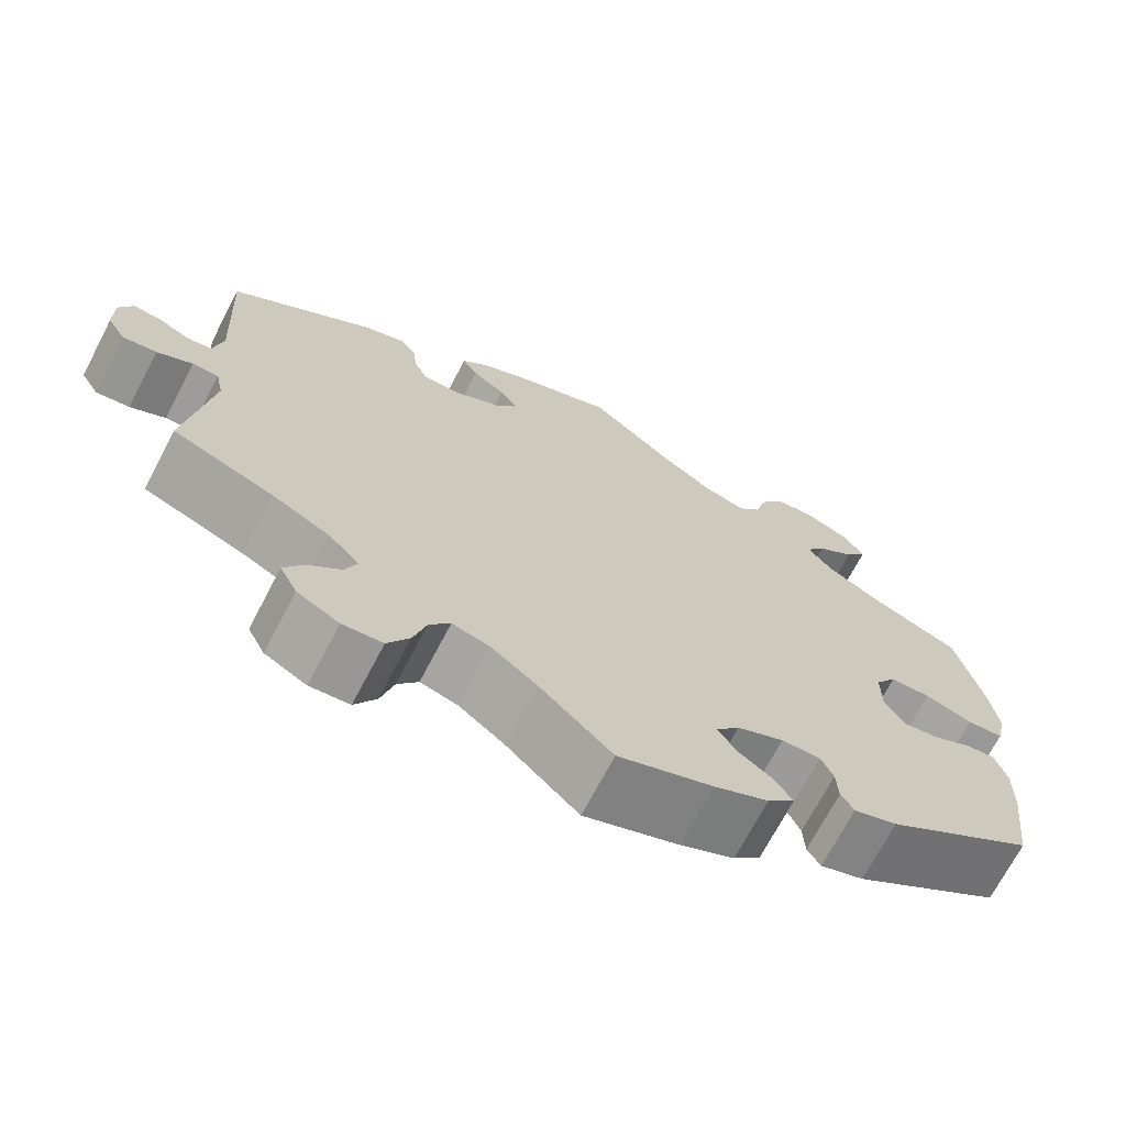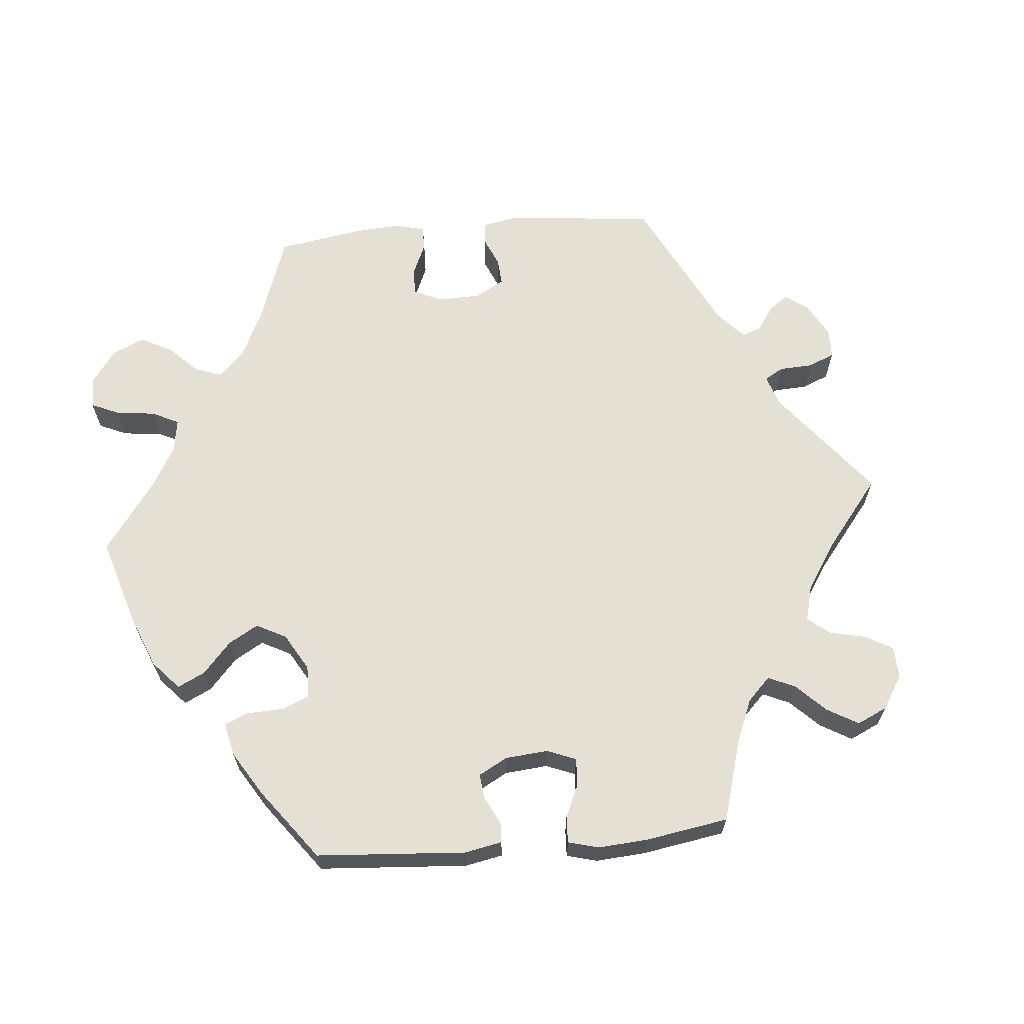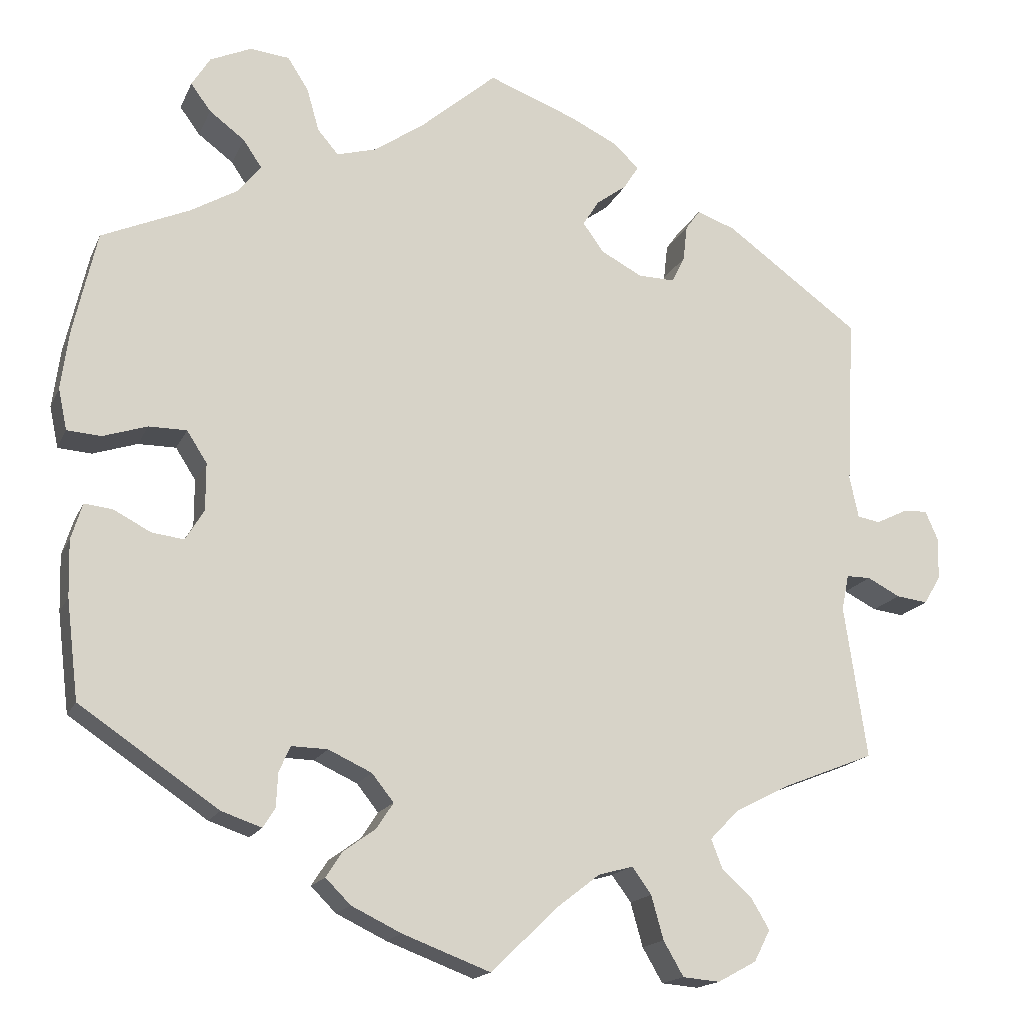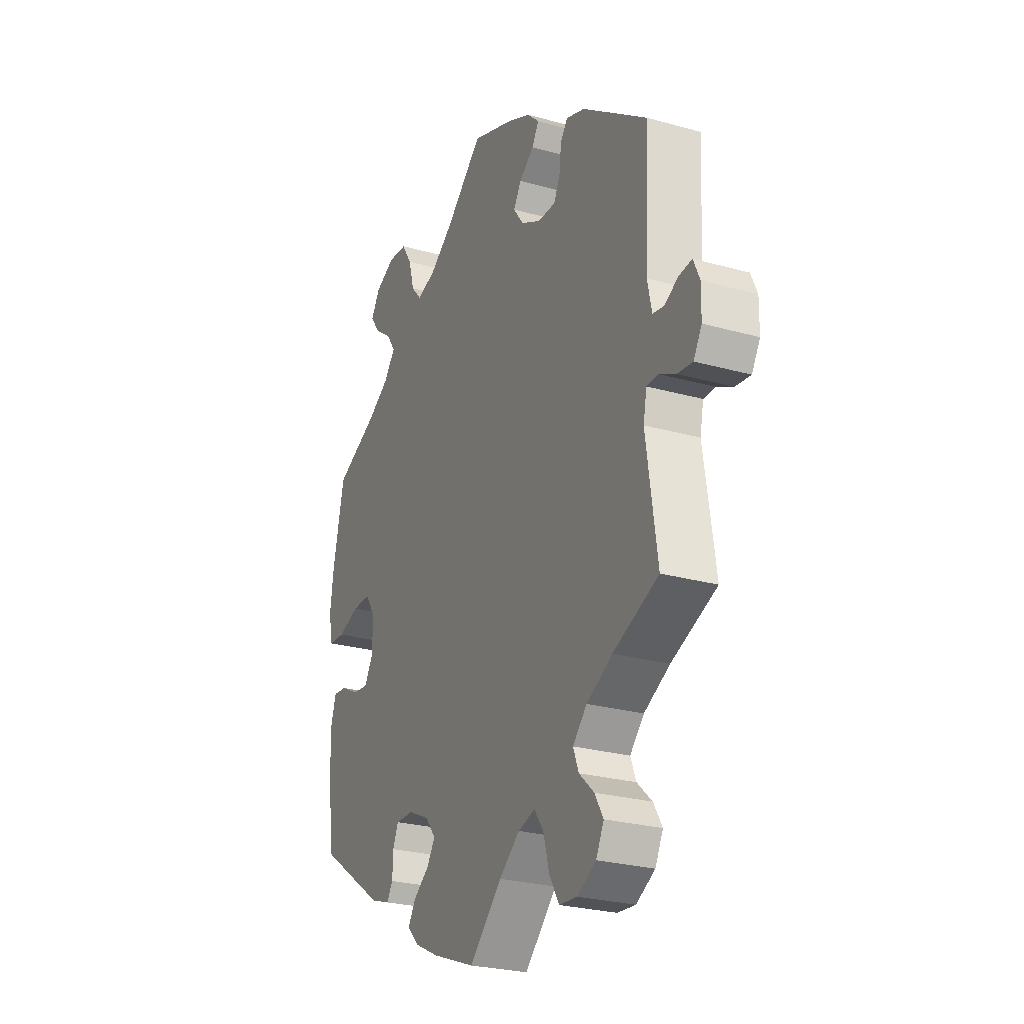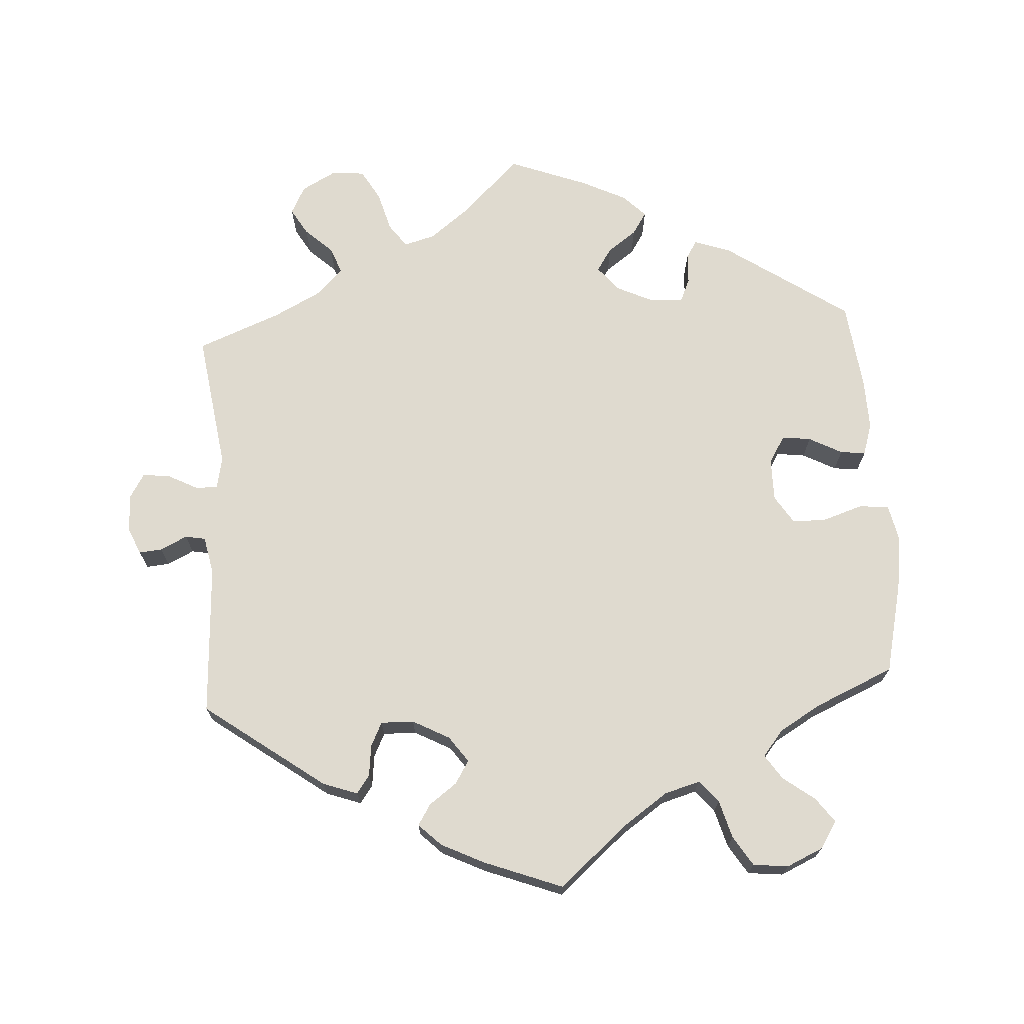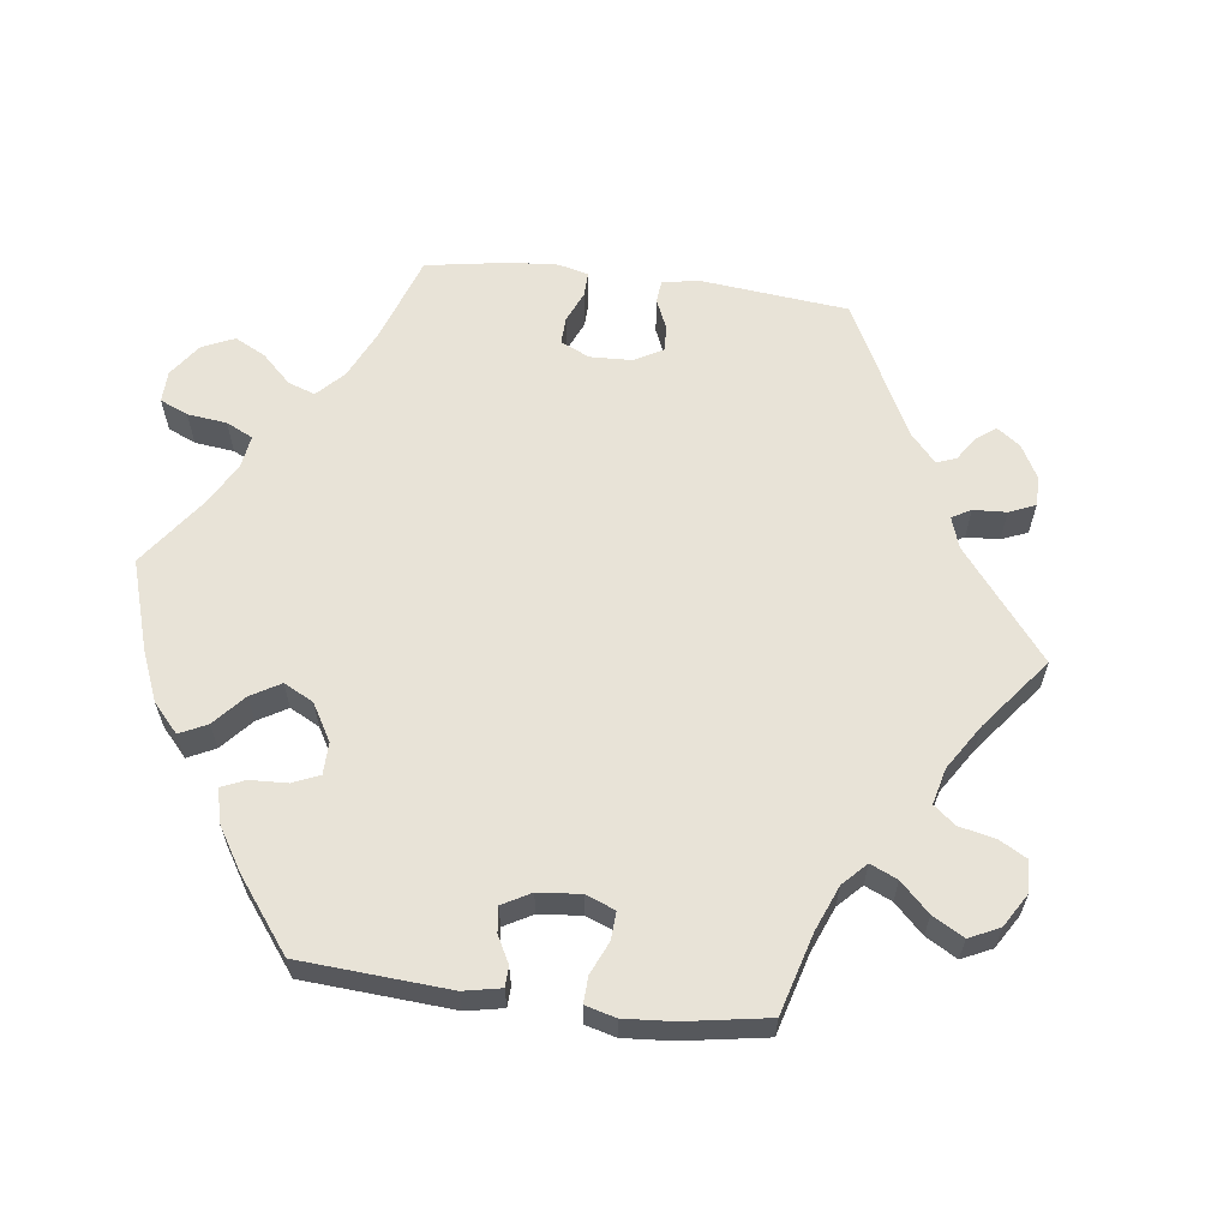
<metadata>
{"format":"obj","ext":"obj","renderer":"f3d","projection":"perspective","resolution":1024,"background":"white","views":[{"elev":-70.3,"azim":-27.6,"up":"+Z"},{"elev":65.2,"azim":144.8,"up":"+Y"},{"elev":-16.8,"azim":161.8,"up":"+Z"},{"elev":-26.3,"azim":-113.8,"up":"+Z"},{"elev":70.6,"azim":-3.4,"up":"+Y"},{"elev":61.8,"azim":157.2,"up":"+Y"}]}
</metadata>
<code>
v 0.095 0.07 0.496
v 0.157 0.07 0.453
v 0.206 0.07 0.439
v 0.232 0.07 0.469
v 0.247 0.07 0.522
v 0.273 0.07 0.563
v 0.322 0.07 0.568
v 0.373 0.07 0.545
v 0.396 0.07 0.508
v 0.371 0.07 0.474
v 0.327 0.07 0.441
v 0.304 0.07 0.407
v 0.333 0.07 0.371
v 0.391 0.07 0.337
v 0.5 0.07 0.289
v 0.529 0.07 0.162
v 0.539 0.07 0.088
v 0.528 0.07 0.037
v 0.486 0.07 0.034
v 0.431 0.07 0.052
v 0.384 0.07 0.052
v 0.359 0.07 0.013
v 0.359 0.07 -0.046
v 0.382 0.07 -0.084
v 0.422 0.07 -0.079
v 0.468 0.07 -0.055
v 0.503 0.07 -0.051
v 0.517 0.07 -0.096
v 0.515 0.07 -0.166
v 0.5 0.07 -0.289
v 0.328 0.07 -0.405
v 0.278 0.07 -0.422
v 0.263 0.07 -0.398
v 0.261 0.07 -0.356
v 0.247 0.07 -0.324
v 0.202 0.07 -0.325
v 0.148 0.07 -0.35
v 0.121 0.07 -0.384
v 0.142 0.07 -0.416
v 0.182 0.07 -0.445
v 0.202 0.07 -0.476
v 0.171 0.07 -0.507
v 0.109 0.07 -0.537
v 0 0.07 -0.578
v -0.083 0.07 -0.498
v -0.136 0.07 -0.457
v -0.179 0.07 -0.445
v -0.203 0.07 -0.478
v -0.218 0.07 -0.532
v -0.243 0.07 -0.575
v -0.289 0.07 -0.579
v -0.337 0.07 -0.553
v -0.357 0.07 -0.514
v -0.335 0.07 -0.477
v -0.297 0.07 -0.442
v -0.283 0.07 -0.406
v -0.319 0.07 -0.369
v -0.385 0.07 -0.335
v -0.501 0.07 -0.289
v -0.473 0.07 -0.099
v -0.482 0.07 -0.055
v -0.512 0.07 -0.055
v -0.553 0.07 -0.076
v -0.592 0.07 -0.081
v -0.613 0.07 -0.046
v -0.614 0.07 0.007
v -0.598 0.07 0.043
v -0.566 0.07 0.04
v -0.529 0.07 0.022
v -0.501 0.07 0.027
v -0.49 0.07 0.079
v -0.501 0.07 0.289
v -0.334 0.07 0.41
v -0.286 0.07 0.427
v -0.268 0.07 0.402
v -0.263 0.07 0.358
v -0.247 0.07 0.325
v -0.201 0.07 0.326
v -0.15 0.07 0.353
v -0.124 0.07 0.389
v -0.144 0.07 0.421
v -0.182 0.07 0.449
v -0.2 0.07 0.478
v -0.169 0.07 0.508
v -0.109 0.07 0.537
v 0 0.07 0.578
v 0.095 0 0.496
v 0.157 0 0.453
v 0.206 0 0.439
v 0.232 0 0.469
v 0.247 0 0.522
v 0.273 0 0.563
v 0.322 0 0.568
v 0.373 0 0.545
v 0.396 0 0.508
v 0.371 0 0.474
v 0.327 0 0.441
v 0.304 0 0.407
v 0.333 0 0.371
v 0.391 0 0.337
v 0.5 0 0.289
v 0.529 0 0.162
v 0.539 0 0.088
v 0.528 0 0.037
v 0.486 0 0.034
v 0.431 0 0.052
v 0.384 0 0.052
v 0.359 0 0.013
v 0.359 0 -0.046
v 0.382 0 -0.084
v 0.422 0 -0.079
v 0.468 0 -0.055
v 0.503 0 -0.051
v 0.517 0 -0.096
v 0.515 0 -0.166
v 0.5 0 -0.289
v 0.328 0 -0.405
v 0.278 0 -0.422
v 0.263 0 -0.398
v 0.261 0 -0.356
v 0.247 0 -0.324
v 0.202 0 -0.325
v 0.148 0 -0.35
v 0.121 0 -0.384
v 0.142 0 -0.416
v 0.182 0 -0.445
v 0.202 0 -0.476
v 0.171 0 -0.507
v 0.109 0 -0.537
v 0 0 -0.578
v -0.083 0 -0.498
v -0.136 0 -0.457
v -0.179 0 -0.445
v -0.203 0 -0.478
v -0.218 0 -0.532
v -0.243 0 -0.575
v -0.289 0 -0.579
v -0.337 0 -0.553
v -0.357 0 -0.514
v -0.335 0 -0.477
v -0.297 0 -0.442
v -0.283 0 -0.406
v -0.319 0 -0.369
v -0.385 0 -0.335
v -0.501 0 -0.289
v -0.473 0 -0.099
v -0.482 0 -0.055
v -0.512 0 -0.055
v -0.553 0 -0.076
v -0.592 0 -0.081
v -0.613 0 -0.046
v -0.614 0 0.007
v -0.598 0 0.043
v -0.566 0 0.04
v -0.529 0 0.022
v -0.501 0 0.027
v -0.49 0 0.079
v -0.501 0 0.289
v -0.334 0 0.41
v -0.286 0 0.427
v -0.268 0 0.402
v -0.263 0 0.358
v -0.247 0 0.325
v -0.201 0 0.326
v -0.15 0 0.353
v -0.124 0 0.389
v -0.144 0 0.421
v -0.182 0 0.449
v -0.2 0 0.478
v -0.169 0 0.508
v -0.109 0 0.537
v 0 0 0.578
f 85 86 1
f 84 85 1 2
f 81 82 83 84
f 80 81 84 2
f 79 80 2 3
f 78 79 3
f 73 74 75 76
f 71 72 73 76
f 70 71 76 77
f 66 67 68 69
f 64 65 66 69
f 62 63 64 69
f 61 62 69 70
f 58 59 60
f 57 58 60 61
f 56 57 61 70
f 52 53 54 55
f 52 55 56
f 51 52 56
f 48 49 50 51
f 47 48 51 56
f 46 47 56 70
f 42 43 44 45
f 39 40 41 42
f 38 39 42 45
f 37 38 45 46
f 31 32 33 34
f 31 34 35
f 30 31 35
f 29 30 35 36
f 25 26 27 28
f 24 25 28 29
f 17 18 19 20
f 17 20 21
f 14 15 16 17
f 13 14 17 21
f 12 13 21 22
f 8 9 10 11
f 8 11 12
f 7 8 12
f 4 5 6 7
f 3 4 7 12
f 78 3 12 22
f 24 29 36 37
f 23 24 37 46
f 46 70 77 78
f 22 23 46 78
f 87 172 171
f 88 87 171 170
f 170 169 168 167
f 88 170 167 166
f 89 88 166 165
f 89 165 164
f 162 161 160 159
f 162 159 158 157
f 163 162 157 156
f 155 154 153 152
f 155 152 151 150
f 155 150 149 148
f 156 155 148 147
f 146 145 144
f 147 146 144 143
f 156 147 143 142
f 141 140 139 138
f 142 141 138
f 142 138 137
f 137 136 135 134
f 142 137 134 133
f 156 142 133 132
f 131 130 129 128
f 128 127 126 125
f 131 128 125 124
f 132 131 124 123
f 120 119 118 117
f 121 120 117
f 121 117 116
f 122 121 116 115
f 114 113 112 111
f 115 114 111 110
f 106 105 104 103
f 107 106 103
f 103 102 101 100
f 107 103 100 99
f 108 107 99 98
f 97 96 95 94
f 98 97 94
f 98 94 93
f 93 92 91 90
f 98 93 90 89
f 108 98 89 164
f 123 122 115 110
f 132 123 110 109
f 164 163 156 132
f 164 132 109 108
f 1 87 88 2
f 2 88 89 3
f 3 89 90 4
f 4 90 91 5
f 5 91 92 6
f 6 92 93 7
f 7 93 94 8
f 8 94 95 9
f 9 95 96 10
f 10 96 97 11
f 11 97 98 12
f 12 98 99 13
f 13 99 100 14
f 14 100 101 15
f 15 101 102 16
f 16 102 103 17
f 17 103 104 18
f 18 104 105 19
f 19 105 106 20
f 20 106 107 21
f 21 107 108 22
f 22 108 109 23
f 23 109 110 24
f 24 110 111 25
f 25 111 112 26
f 26 112 113 27
f 27 113 114 28
f 28 114 115 29
f 29 115 116 30
f 30 116 117 31
f 31 117 118 32
f 32 118 119 33
f 33 119 120 34
f 34 120 121 35
f 35 121 122 36
f 36 122 123 37
f 37 123 124 38
f 38 124 125 39
f 39 125 126 40
f 40 126 127 41
f 41 127 128 42
f 42 128 129 43
f 43 129 130 44
f 44 130 131 45
f 45 131 132 46
f 46 132 133 47
f 47 133 134 48
f 48 134 135 49
f 49 135 136 50
f 50 136 137 51
f 51 137 138 52
f 52 138 139 53
f 53 139 140 54
f 54 140 141 55
f 55 141 142 56
f 56 142 143 57
f 57 143 144 58
f 58 144 145 59
f 59 145 146 60
f 60 146 147 61
f 61 147 148 62
f 62 148 149 63
f 63 149 150 64
f 64 150 151 65
f 65 151 152 66
f 66 152 153 67
f 67 153 154 68
f 68 154 155 69
f 69 155 156 70
f 70 156 157 71
f 71 157 158 72
f 72 158 159 73
f 73 159 160 74
f 74 160 161 75
f 75 161 162 76
f 76 162 163 77
f 77 163 164 78
f 78 164 165 79
f 79 165 166 80
f 80 166 167 81
f 81 167 168 82
f 82 168 169 83
f 83 169 170 84
f 84 170 171 85
f 85 171 172 86
f 86 172 87 1

</code>
